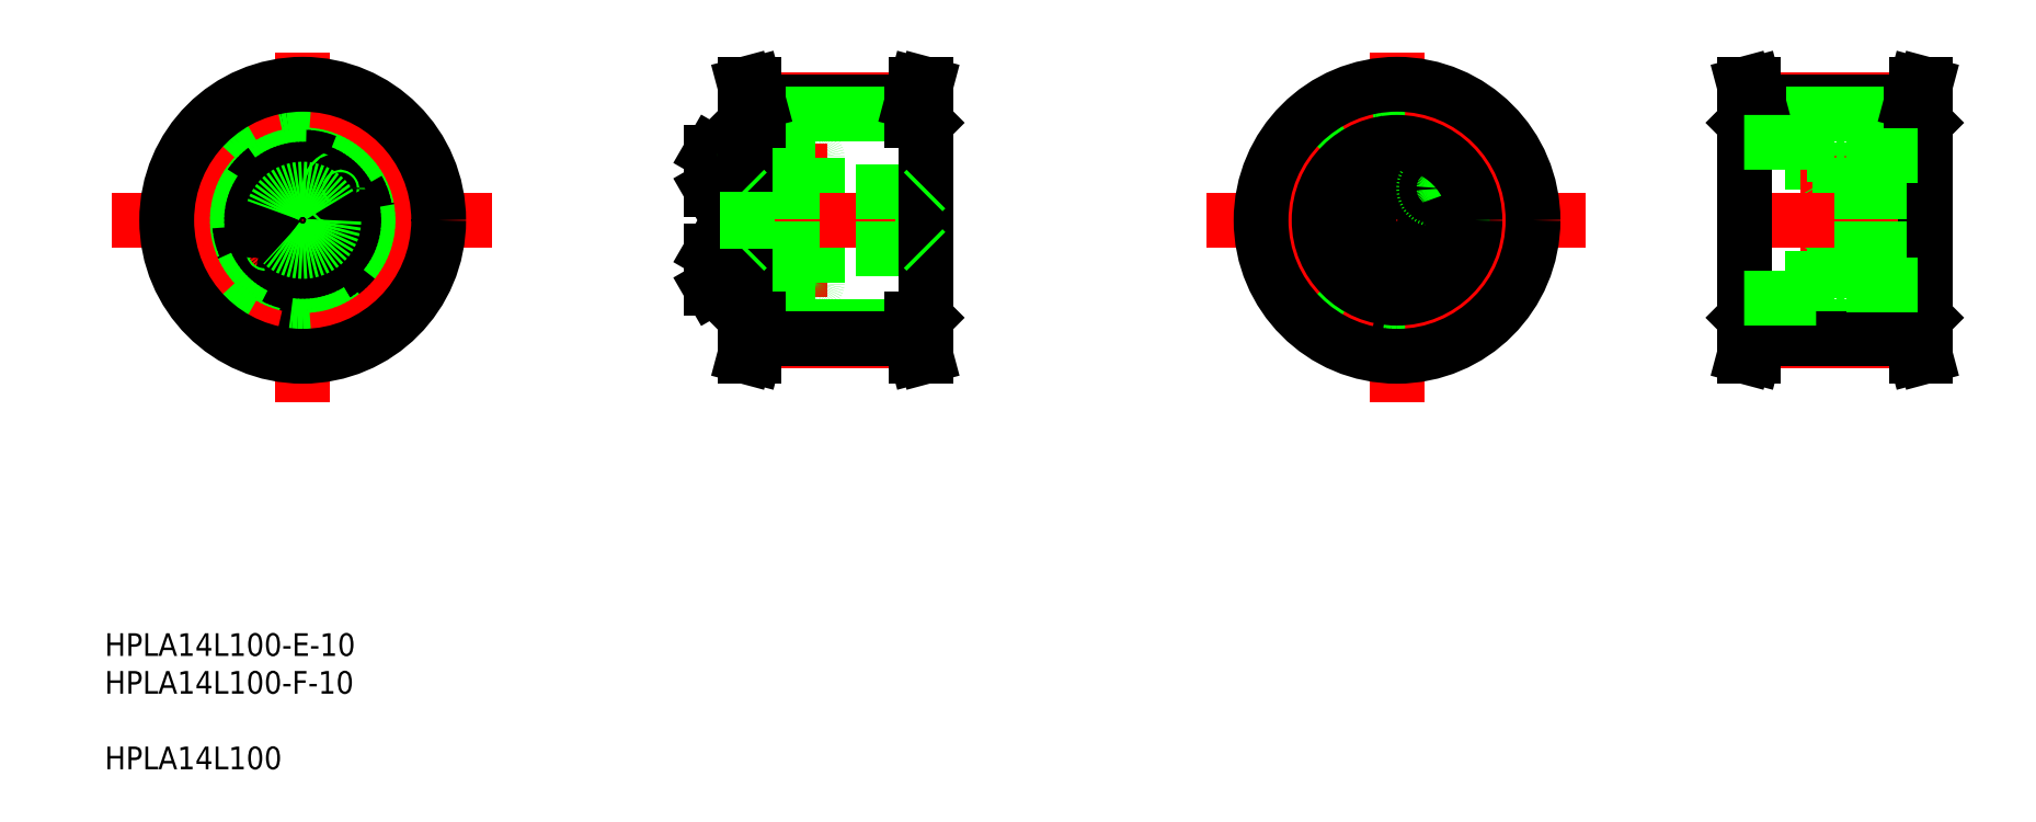
<metadata>
{"format":"dxf","ext":"dxf","renderer":"ezdxf+matplotlib","layout":"modelspace","background":"white","min_lineweight":24,"dpi":150}
</metadata>
<code>
0
SECTION
2
ENTITIES
0
LINE
8
CENTER
10
49.99
20
131.8
30
0
11
49.99
21
70.1
31
0
0
CIRCLE
8
0
10
49.99
20
102.2
30
0
40
11.5
0
CIRCLE
8
0
10
49.99
20
102.2
30
0
40
12.75
0
CIRCLE
8
0
10
49.99
20
110.9
30
0
40
3.138
0
CIRCLE
8
0
10
49.99
20
110.9
30
0
40
3.3
0
LINE
8
CENTER
10
16.27
20
102.2
30
0
11
83.32
21
102.2
31
0
0
CIRCLE
8
CENTER
10
49.99
20
102.2
30
0
40
8.75
0
CIRCLE
8
0
10
49.99
20
93.44
30
0
40
3.138
0
CIRCLE
8
0
10
49.99
20
93.44
30
0
40
3.3
0
CIRCLE
8
0
10
49.99
20
102.2
30
0
40
5
0
CIRCLE
8
0
10
43.28
20
96.57
30
0
40
2
0
CIRCLE
8
0
10
43.28
20
96.57
30
0
40
1.5
0
LINE
8
0
10
43.19
20
103.4
30
0
11
42.56
21
105.1
31
0
0
LINE
8
0
10
40.74
20
105.4
30
0
11
39.55
21
104
31
0
0
CIRCLE
8
0
10
41.37
20
103.7
30
0
40
3.138
0
CIRCLE
8
0
10
41.37
20
103.7
30
0
40
3.3
0
LINE
8
0
10
40.18
20
102.3
30
0
11
42
21
102
31
0
0
LINE
8
0
10
39.55
20
104
30
0
11
40.18
21
102.3
31
0
0
LINE
8
0
10
42
20
102
30
0
11
43.19
21
103.4
31
0
0
LINE
8
0
10
42.56
20
105.1
30
0
11
40.74
21
105.4
31
0
0
LINE
8
0
10
48.39
20
94.36
30
0
11
48.39
21
92.52
31
0
0
LINE
8
0
10
51.59
20
92.52
30
0
11
51.59
21
94.36
31
0
0
LINE
8
0
10
49.99
20
91.59
30
0
11
51.59
21
92.52
31
0
0
LINE
8
0
10
48.39
20
92.52
30
0
11
49.99
21
91.59
31
0
0
LINE
8
0
10
51.59
20
94.36
30
0
11
49.99
21
95.29
31
0
0
LINE
8
0
10
49.99
20
95.29
30
0
11
48.39
21
94.36
31
0
0
LINE
8
0
10
57.41
20
99.26
30
0
11
59.23
21
98.94
31
0
0
LINE
8
0
10
59.79
20
102.1
30
0
11
57.97
21
102.4
31
0
0
CIRCLE
8
0
10
58.6
20
100.7
30
0
40
3.138
0
CIRCLE
8
0
10
58.6
20
100.7
30
0
40
3.3
0
LINE
8
0
10
56.78
20
101
30
0
11
57.41
21
99.26
31
0
0
LINE
8
0
10
57.97
20
102.4
30
0
11
56.78
21
101
31
0
0
LINE
8
0
10
49.99
20
109.1
30
0
11
51.59
21
110
31
0
0
LINE
8
0
10
48.39
20
110
30
0
11
49.99
21
109.1
31
0
0
LINE
8
0
10
51.59
20
111.9
30
0
11
49.99
21
112.8
31
0
0
LINE
8
0
10
48.39
20
111.9
30
0
11
48.39
21
110
31
0
0
LINE
8
0
10
49.99
20
112.8
30
0
11
48.39
21
111.9
31
0
0
LINE
8
0
10
51.59
20
110
30
0
11
51.59
21
111.9
31
0
0
CIRCLE
8
0
10
56.69
20
107.8
30
0
40
2
0
CIRCLE
8
0
10
56.69
20
107.8
30
0
40
1.5
0
LINE
8
0
10
60.42
20
100.4
30
0
11
59.79
21
102.1
31
0
0
LINE
8
0
10
59.23
20
98.94
30
0
11
60.42
21
100.4
31
0
0
ARC
8
0
10
128.9
20
113.3
30
0
40
0.4
50
0
51
90
0
ARC
8
0
10
131.7
20
113.3
30
0
40
0.4
50
90
51
180
0
ARC
8
0
10
140.4
20
113.3
30
0
40
0.4
50
0
51
90
0
LINE
8
0
10
126
20
107.6
30
0
11
126
21
114.2
31
0
0
LINE
8
0
10
122
20
107.8
30
0
11
122
21
114.1
31
0
0
LINE
8
0
10
122.1
20
107.6
30
0
11
122.1
21
114.2
31
0
0
LINE
8
0
10
128
20
102.2
30
0
11
128
21
114.5
31
0
0
LINE
8
0
10
126
20
102.2
30
0
11
126
21
114.5
31
0
0
LINE
8
CENTER
10
120
20
110.9
30
0
11
142.6
21
110.9
31
0
0
LINE
8
CENTER
10
124
20
102.2
30
0
11
142.6
21
102.2
31
0
0
LINE
8
CENTER
10
120
20
93.44
30
0
11
142.6
21
93.44
31
0
0
LINE
8
0
10
131.7
20
90.69
30
0
11
140.4
21
90.69
31
0
0
LINE
8
0
10
129.8
20
95.74
30
0
11
129.8
21
102.2
31
0
0
LINE
8
0
10
131.3
20
102.2
30
0
11
131.3
21
91.09
31
0
0
LINE
8
0
10
129.3
20
102.2
30
0
11
129.3
21
91.09
31
0
0
LINE
8
0
10
128
20
102.2
30
0
11
128
21
89.84
31
0
0
LINE
8
0
10
126
20
102.2
30
0
11
126
21
89.84
31
0
0
LINE
8
0
10
128.4
20
90.69
30
0
11
128.9
21
90.69
31
0
0
LINE
8
0
10
122.1
20
96.74
30
0
11
126
21
96.74
31
0
0
LINE
8
0
10
122.1
20
90.14
30
0
11
126
21
90.14
31
0
0
LINE
8
0
10
122
20
96.58
30
0
11
122
21
90.3
31
0
0
LINE
8
0
10
122.1
20
96.74
30
0
11
122.1
21
90.14
31
0
0
LINE
8
0
10
122
20
90.3
30
0
11
122.1
21
90.14
31
0
0
LINE
8
0
10
122
20
96.58
30
0
11
122.1
21
96.74
31
0
0
LINE
8
0
10
126
20
95.44
30
0
11
126
21
91.44
31
0
0
LINE
8
0
10
126
20
96.74
30
0
11
126
21
90.14
31
0
0
ARC
8
0
10
128.4
20
90.28
30
0
40
0.41
50
90
51
180
0
LINE
8
0
10
126.4
20
89.44
30
0
11
127.6
21
89.44
31
0
0
ARC
8
0
10
126.4
20
89.84
30
0
40
0.4
50
180
51
270
0
ARC
8
0
10
127.6
20
89.84
30
0
40
0.4
50
270
51
0
0
ARC
8
0
10
131.7
20
91.09
30
0
40
0.4
50
180
51
270
0
ARC
8
0
10
128.9
20
91.09
30
0
40
0.4
50
270
51
0
0
LINE
8
0
10
131.3
20
91.84
30
0
11
129.3
21
91.84
31
0
0
LINE
8
0
10
131.3
20
91.44
30
0
11
129.3
21
91.44
31
0
0
LINE
8
0
10
129.8
20
95.74
30
0
11
131.3
21
95.89
31
0
0
LINE
8
0
10
131.3
20
95.04
30
0
11
129.3
21
95.04
31
0
0
LINE
8
0
10
131.3
20
95.44
30
0
11
129.3
21
95.44
31
0
0
LINE
8
0
10
129.3
20
95.74
30
0
11
129.8
21
95.74
31
0
0
LINE
8
0
10
122.1
20
107.6
30
0
11
126
21
107.6
31
0
0
LINE
8
0
10
122
20
107.8
30
0
11
122.1
21
107.6
31
0
0
LINE
8
0
10
126
20
108.9
30
0
11
126
21
112.9
31
0
0
LINE
8
0
10
126
20
105.3
30
0
11
126
21
105.3
31
0
0
LINE
8
0
10
126
20
108.4
30
0
11
126
21
108.4
31
0
0
LINE
8
0
10
129.8
20
108.6
30
0
11
129.8
21
102.2
31
0
0
LINE
8
0
10
131.3
20
102.2
30
0
11
131.3
21
113.3
31
0
0
LINE
8
0
10
129.3
20
102.2
30
0
11
129.3
21
113.3
31
0
0
LINE
8
0
10
129.8
20
108.6
30
0
11
131.3
21
108.5
31
0
0
LINE
8
0
10
131.3
20
108.9
30
0
11
129.3
21
108.9
31
0
0
LINE
8
0
10
129.3
20
108.6
30
0
11
129.8
21
108.6
31
0
0
LINE
8
0
10
131.3
20
109.3
30
0
11
129.3
21
109.3
31
0
0
LINE
8
0
10
131.3
20
112.5
30
0
11
129.3
21
112.5
31
0
0
LINE
8
0
10
131.3
20
112.9
30
0
11
129.3
21
112.9
31
0
0
LINE
8
0
10
140.8
20
102.2
30
0
11
140.8
21
91.09
31
0
0
ARC
8
0
10
140.4
20
91.09
30
0
40
0.4
50
270
51
0
0
LINE
8
0
10
140.8
20
102.2
30
0
11
140.8
21
113.3
31
0
0
LINE
8
0
10
131.7
20
113.7
30
0
11
140.4
21
113.7
31
0
0
LINE
8
0
10
128.4
20
113.7
30
0
11
128.9
21
113.7
31
0
0
LINE
8
0
10
122.1
20
114.2
30
0
11
126
21
114.2
31
0
0
LINE
8
0
10
122
20
114.1
30
0
11
122.1
21
114.2
31
0
0
LINE
8
0
10
126.4
20
114.9
30
0
11
127.6
21
114.9
31
0
0
ARC
8
0
10
126.4
20
114.5
30
0
40
0.4
50
90
51
180
0
ARC
8
0
10
128.4
20
114.1
30
0
40
0.41
50
180
51
270
0
ARC
8
0
10
127.6
20
114.5
30
0
40
0.4
50
0
51
90
0
CIRCLE
8
0
10
49.99
20
102.2
30
0
40
17.2
0
CIRCLE
8
0
10
49.99
20
102.2
30
0
40
17.5
0
CIRCLE
8
0
10
49.99
20
102.2
30
0
40
18.71
0
CIRCLE
8
0
10
49.99
20
102.2
30
0
40
20.84
0
CIRCLE
8
CENTER
10
49.99
20
102.2
30
0
40
21.23
0
CIRCLE
8
0
10
49.99
20
102.2
30
0
40
24
0
INSERT
8
0
2
*U8
10
0
20
0
30
0
0
LINE
8
CENTER
10
130.4
20
80.97
30
0
11
157.6
21
80.97
31
0
0
LINE
8
CENTER
10
130.4
20
123.4
30
0
11
157.6
21
123.4
31
0
0
LINE
8
CENTER
10
126
20
102.2
30
0
11
162
21
102.2
31
0
0
LINE
8
0
10
128.5
20
97.19
30
0
11
159.5
21
97.19
31
0
0
LINE
8
0
10
128.5
20
107.2
30
0
11
159.5
21
107.2
31
0
0
LINE
8
0
10
130.5
20
123
30
0
11
157.5
21
123
31
0
0
LINE
8
0
10
130.5
20
120.9
30
0
11
157.5
21
120.9
31
0
0
LINE
8
0
10
130.5
20
83.48
30
0
11
157.5
21
83.48
31
0
0
LINE
8
0
10
130.5
20
81.35
30
0
11
157.5
21
81.35
31
0
0
LINE
8
0
10
128
20
84.99
30
0
11
128
21
119.4
31
0
0
LINE
8
0
10
128.5
20
107.2
30
0
11
128.5
21
97.19
31
0
0
LINE
8
0
10
130.5
20
84.69
30
0
11
130.5
21
81.35
31
0
0
LINE
8
0
10
128.9
20
84.69
30
0
11
128.9
21
81.56
31
0
0
LINE
8
0
10
129.6
20
78.19
30
0
11
130.5
21
81.35
31
0
0
LINE
8
0
10
128
20
78.19
30
0
11
129.6
21
78.19
31
0
0
LINE
8
0
10
128
20
78.19
30
0
11
128.9
21
81.56
31
0
0
LINE
8
0
10
128.3
20
84.69
30
0
11
130.5
21
84.69
31
0
0
LINE
8
0
10
128.3
20
84.69
30
0
11
128
21
84.99
31
0
0
LINE
8
0
10
128
20
96.69
30
0
11
128.5
21
97.19
31
0
0
LINE
8
0
10
128
20
107.7
30
0
11
128.5
21
107.2
31
0
0
LINE
8
0
10
128.9
20
119.7
30
0
11
128.9
21
122.8
31
0
0
LINE
8
0
10
130.5
20
119.7
30
0
11
130.5
21
123
31
0
0
LINE
8
0
10
128.3
20
119.7
30
0
11
130.5
21
119.7
31
0
0
LINE
8
0
10
128.3
20
119.7
30
0
11
128
21
119.4
31
0
0
LINE
8
0
10
129.6
20
126.2
30
0
11
130.5
21
123
31
0
0
LINE
8
0
10
128
20
126.2
30
0
11
129.6
21
126.2
31
0
0
LINE
8
0
10
128
20
126.2
30
0
11
128.9
21
122.8
31
0
0
LINE
8
0
10
159.5
20
107.2
30
0
11
159.5
21
97.19
31
0
0
LINE
8
0
10
160
20
84.99
30
0
11
160
21
119.4
31
0
0
LINE
8
0
10
159.1
20
84.69
30
0
11
159.1
21
81.56
31
0
0
LINE
8
0
10
157.5
20
84.69
30
0
11
157.5
21
81.35
31
0
0
LINE
8
0
10
158.3
20
78.19
30
0
11
160
21
78.19
31
0
0
LINE
8
0
10
159.1
20
81.56
30
0
11
160
21
78.19
31
0
0
LINE
8
0
10
157.5
20
81.35
30
0
11
158.3
21
78.19
31
0
0
LINE
8
0
10
157.5
20
84.69
30
0
11
159.7
21
84.69
31
0
0
LINE
8
0
10
159.7
20
84.69
30
0
11
160
21
84.99
31
0
0
LINE
8
0
10
160
20
96.69
30
0
11
159.5
21
97.19
31
0
0
LINE
8
0
10
160
20
107.7
30
0
11
159.5
21
107.2
31
0
0
LINE
8
0
10
159.1
20
122.8
30
0
11
160
21
126.2
31
0
0
LINE
8
0
10
158.3
20
126.2
30
0
11
160
21
126.2
31
0
0
LINE
8
0
10
157.5
20
119.7
30
0
11
159.7
21
119.7
31
0
0
LINE
8
0
10
159.1
20
119.7
30
0
11
159.1
21
122.8
31
0
0
LINE
8
0
10
157.5
20
119.7
30
0
11
157.5
21
123
31
0
0
LINE
8
0
10
157.5
20
123
30
0
11
158.3
21
126.2
31
0
0
LINE
8
0
10
159.7
20
119.7
30
0
11
160
21
119.4
31
0
0
ARC
8
0
10
323.3
20
113.3
30
0
40
0.4
50
0
51
90
0
ARC
8
0
10
326.1
20
113.3
30
0
40
0.4
50
90
51
180
0
ARC
8
0
10
334.8
20
113.3
30
0
40
0.4
50
0
51
90
0
LINE
8
0
10
320.4
20
107.6
30
0
11
320.4
21
114.2
31
0
0
LINE
8
0
10
316.4
20
107.8
30
0
11
316.4
21
114.1
31
0
0
LINE
8
0
10
316.5
20
107.6
30
0
11
316.5
21
114.2
31
0
0
LINE
8
0
10
322.4
20
102.2
30
0
11
322.4
21
114.5
31
0
0
LINE
8
0
10
320.4
20
102.2
30
0
11
320.4
21
114.5
31
0
0
LINE
8
CENTER
10
314.4
20
110.9
30
0
11
337
21
110.9
31
0
0
LINE
8
CENTER
10
314.4
20
93.44
30
0
11
337
21
93.44
31
0
0
LINE
8
0
10
326.1
20
90.69
30
0
11
334.8
21
90.69
31
0
0
LINE
8
0
10
324.2
20
95.74
30
0
11
324.2
21
102.2
31
0
0
LINE
8
0
10
325.7
20
102.2
30
0
11
325.7
21
91.09
31
0
0
LINE
8
0
10
323.7
20
102.2
30
0
11
323.7
21
91.09
31
0
0
LINE
8
0
10
322.4
20
102.2
30
0
11
322.4
21
89.84
31
0
0
LINE
8
0
10
320.4
20
102.2
30
0
11
320.4
21
89.84
31
0
0
LINE
8
0
10
322.8
20
90.69
30
0
11
323.3
21
90.69
31
0
0
LINE
8
0
10
316.5
20
96.74
30
0
11
320.4
21
96.74
31
0
0
LINE
8
0
10
316.5
20
90.14
30
0
11
320.4
21
90.14
31
0
0
LINE
8
0
10
316.4
20
96.58
30
0
11
316.4
21
90.3
31
0
0
LINE
8
0
10
316.5
20
96.74
30
0
11
316.5
21
90.14
31
0
0
LINE
8
0
10
316.4
20
90.3
30
0
11
316.5
21
90.14
31
0
0
LINE
8
0
10
316.4
20
96.58
30
0
11
316.5
21
96.74
31
0
0
LINE
8
0
10
320.4
20
95.44
30
0
11
320.4
21
91.44
31
0
0
LINE
8
0
10
320.4
20
96.74
30
0
11
320.4
21
90.14
31
0
0
ARC
8
0
10
322.8
20
90.28
30
0
40
0.41
50
90
51
180
0
LINE
8
0
10
320.8
20
89.44
30
0
11
322
21
89.44
31
0
0
ARC
8
0
10
320.8
20
89.84
30
0
40
0.4
50
180
51
270
0
ARC
8
0
10
322
20
89.84
30
0
40
0.4
50
270
51
0
0
ARC
8
0
10
326.1
20
91.09
30
0
40
0.4
50
180
51
270
0
ARC
8
0
10
323.3
20
91.09
30
0
40
0.4
50
270
51
0
0
LINE
8
0
10
325.7
20
91.84
30
0
11
323.7
21
91.84
31
0
0
LINE
8
0
10
325.7
20
91.44
30
0
11
323.7
21
91.44
31
0
0
LINE
8
0
10
324.2
20
95.74
30
0
11
325.7
21
95.89
31
0
0
LINE
8
0
10
325.7
20
95.04
30
0
11
323.7
21
95.04
31
0
0
LINE
8
0
10
325.7
20
95.44
30
0
11
323.7
21
95.44
31
0
0
LINE
8
0
10
323.7
20
95.74
30
0
11
324.2
21
95.74
31
0
0
LINE
8
0
10
316.5
20
107.6
30
0
11
320.4
21
107.6
31
0
0
LINE
8
0
10
316.4
20
107.8
30
0
11
316.5
21
107.6
31
0
0
LINE
8
0
10
320.4
20
108.9
30
0
11
320.4
21
112.9
31
0
0
LINE
8
0
10
320.4
20
105.3
30
0
11
320.4
21
105.3
31
0
0
LINE
8
0
10
320.4
20
108.4
30
0
11
320.4
21
108.4
31
0
0
LINE
8
0
10
324.2
20
108.6
30
0
11
324.2
21
102.2
31
0
0
LINE
8
0
10
325.7
20
102.2
30
0
11
325.7
21
113.3
31
0
0
LINE
8
0
10
323.7
20
102.2
30
0
11
323.7
21
113.3
31
0
0
LINE
8
0
10
324.2
20
108.6
30
0
11
325.7
21
108.5
31
0
0
LINE
8
0
10
325.7
20
108.9
30
0
11
323.7
21
108.9
31
0
0
LINE
8
0
10
323.7
20
108.6
30
0
11
324.2
21
108.6
31
0
0
LINE
8
0
10
325.7
20
109.3
30
0
11
323.7
21
109.3
31
0
0
LINE
8
0
10
325.7
20
112.5
30
0
11
323.7
21
112.5
31
0
0
LINE
8
0
10
325.7
20
112.9
30
0
11
323.7
21
112.9
31
0
0
LINE
8
0
10
335.2
20
102.2
30
0
11
335.2
21
91.09
31
0
0
ARC
8
0
10
334.8
20
91.09
30
0
40
0.4
50
270
51
0
0
LINE
8
0
10
335.2
20
102.2
30
0
11
335.2
21
113.3
31
0
0
LINE
8
0
10
326.1
20
113.7
30
0
11
334.8
21
113.7
31
0
0
LINE
8
0
10
322.8
20
113.7
30
0
11
323.3
21
113.7
31
0
0
LINE
8
0
10
316.5
20
114.2
30
0
11
320.4
21
114.2
31
0
0
LINE
8
0
10
316.4
20
114.1
30
0
11
316.5
21
114.2
31
0
0
LINE
8
0
10
320.8
20
114.9
30
0
11
322
21
114.9
31
0
0
ARC
8
0
10
320.8
20
114.5
30
0
40
0.4
50
90
51
180
0
ARC
8
0
10
322.8
20
114.1
30
0
40
0.41
50
180
51
270
0
ARC
8
0
10
322
20
114.5
30
0
40
0.4
50
0
51
90
0
LINE
8
CENTER
10
306.8
20
80.97
30
0
11
334
21
80.97
31
0
0
LINE
8
CENTER
10
306.8
20
123.4
30
0
11
334
21
123.4
31
0
0
LINE
8
CENTER
10
302.4
20
102.2
30
0
11
338.4
21
102.2
31
0
0
LINE
8
0
10
306.9
20
123
30
0
11
333.9
21
123
31
0
0
LINE
8
0
10
306.9
20
120.9
30
0
11
333.9
21
120.9
31
0
0
LINE
8
0
10
306.9
20
83.48
30
0
11
333.9
21
83.48
31
0
0
LINE
8
0
10
306.9
20
81.35
30
0
11
333.9
21
81.35
31
0
0
LINE
8
0
10
304.4
20
84.99
30
0
11
304.4
21
119.4
31
0
0
LINE
8
0
10
306.9
20
84.69
30
0
11
306.9
21
81.35
31
0
0
LINE
8
0
10
305.3
20
84.69
30
0
11
305.3
21
81.56
31
0
0
LINE
8
0
10
306.1
20
78.19
30
0
11
306.9
21
81.35
31
0
0
LINE
8
0
10
304.4
20
78.19
30
0
11
306.1
21
78.19
31
0
0
LINE
8
0
10
304.4
20
78.19
30
0
11
305.3
21
81.56
31
0
0
LINE
8
0
10
304.7
20
84.69
30
0
11
306.9
21
84.69
31
0
0
LINE
8
0
10
304.7
20
84.69
30
0
11
304.4
21
84.99
31
0
0
LINE
8
0
10
305.3
20
119.7
30
0
11
305.3
21
122.8
31
0
0
LINE
8
0
10
306.9
20
119.7
30
0
11
306.9
21
123
31
0
0
LINE
8
0
10
304.7
20
119.7
30
0
11
306.9
21
119.7
31
0
0
LINE
8
0
10
304.7
20
119.7
30
0
11
304.4
21
119.4
31
0
0
LINE
8
0
10
306.1
20
126.2
30
0
11
306.9
21
123
31
0
0
LINE
8
0
10
304.4
20
126.2
30
0
11
306.1
21
126.2
31
0
0
LINE
8
0
10
304.4
20
126.2
30
0
11
305.3
21
122.8
31
0
0
LINE
8
0
10
336.4
20
84.99
30
0
11
336.4
21
119.4
31
0
0
LINE
8
0
10
335.5
20
84.69
30
0
11
335.5
21
81.56
31
0
0
LINE
8
0
10
333.9
20
84.69
30
0
11
333.9
21
81.35
31
0
0
LINE
8
0
10
334.7
20
78.19
30
0
11
336.4
21
78.19
31
0
0
LINE
8
0
10
335.5
20
81.56
30
0
11
336.4
21
78.19
31
0
0
LINE
8
0
10
333.9
20
81.35
30
0
11
334.7
21
78.19
31
0
0
LINE
8
0
10
333.9
20
84.69
30
0
11
336.1
21
84.69
31
0
0
LINE
8
0
10
336.1
20
84.69
30
0
11
336.4
21
84.99
31
0
0
LINE
8
0
10
335.5
20
122.8
30
0
11
336.4
21
126.2
31
0
0
LINE
8
0
10
334.7
20
126.2
30
0
11
336.4
21
126.2
31
0
0
LINE
8
0
10
333.9
20
119.7
30
0
11
336.1
21
119.7
31
0
0
LINE
8
0
10
335.5
20
119.7
30
0
11
335.5
21
122.8
31
0
0
LINE
8
0
10
333.9
20
119.7
30
0
11
333.9
21
123
31
0
0
LINE
8
0
10
333.9
20
123
30
0
11
334.7
21
126.2
31
0
0
LINE
8
0
10
336.1
20
119.7
30
0
11
336.4
21
119.4
31
0
0
CIRCLE
8
0
10
49.99
20
102.2
30
0
40
5.5
0
LINE
8
CENTER
10
243.1
20
131.8
30
0
11
243.1
21
70.1
31
0
0
CIRCLE
8
0
10
243.1
20
102.2
30
0
40
11.5
0
CIRCLE
8
0
10
243.1
20
102.2
30
0
40
12.75
0
CIRCLE
8
0
10
243.1
20
110.9
30
0
40
3.138
0
CIRCLE
8
0
10
243.1
20
110.9
30
0
40
3.3
0
LINE
8
CENTER
10
209.4
20
102.2
30
0
11
276.5
21
102.2
31
0
0
CIRCLE
8
CENTER
10
243.1
20
102.2
30
0
40
8.75
0
CIRCLE
8
0
10
243.1
20
93.44
30
0
40
3.138
0
CIRCLE
8
0
10
243.1
20
93.44
30
0
40
3.3
0
CIRCLE
8
0
10
243.1
20
102.2
30
0
40
5
0
CIRCLE
8
0
10
236.4
20
96.57
30
0
40
2
0
CIRCLE
8
0
10
236.4
20
96.57
30
0
40
1.5
0
LINE
8
0
10
236.3
20
103.4
30
0
11
235.7
21
105.1
31
0
0
LINE
8
0
10
233.9
20
105.4
30
0
11
232.7
21
104
31
0
0
CIRCLE
8
0
10
234.5
20
103.7
30
0
40
3.138
0
CIRCLE
8
0
10
234.5
20
103.7
30
0
40
3.3
0
LINE
8
0
10
233.3
20
102.3
30
0
11
235.1
21
102
31
0
0
LINE
8
0
10
232.7
20
104
30
0
11
233.3
21
102.3
31
0
0
LINE
8
0
10
235.1
20
102
30
0
11
236.3
21
103.4
31
0
0
LINE
8
0
10
235.7
20
105.1
30
0
11
233.9
21
105.4
31
0
0
LINE
8
0
10
241.5
20
94.36
30
0
11
241.5
21
92.52
31
0
0
LINE
8
0
10
244.7
20
92.52
30
0
11
244.7
21
94.36
31
0
0
LINE
8
0
10
243.1
20
91.59
30
0
11
244.7
21
92.52
31
0
0
LINE
8
0
10
241.5
20
92.52
30
0
11
243.1
21
91.59
31
0
0
LINE
8
0
10
244.7
20
94.36
30
0
11
243.1
21
95.29
31
0
0
LINE
8
0
10
243.1
20
95.29
30
0
11
241.5
21
94.36
31
0
0
LINE
8
0
10
250.6
20
99.26
30
0
11
252.4
21
98.94
31
0
0
LINE
8
0
10
252.9
20
102.1
30
0
11
251.1
21
102.4
31
0
0
CIRCLE
8
0
10
251.8
20
100.7
30
0
40
3.138
0
CIRCLE
8
0
10
251.8
20
100.7
30
0
40
3.3
0
LINE
8
0
10
249.9
20
101
30
0
11
250.6
21
99.26
31
0
0
LINE
8
0
10
251.1
20
102.4
30
0
11
249.9
21
101
31
0
0
LINE
8
0
10
243.1
20
109.1
30
0
11
244.7
21
110
31
0
0
LINE
8
0
10
241.5
20
110
30
0
11
243.1
21
109.1
31
0
0
LINE
8
0
10
244.7
20
111.9
30
0
11
243.1
21
112.8
31
0
0
LINE
8
0
10
241.5
20
111.9
30
0
11
241.5
21
110
31
0
0
LINE
8
0
10
243.1
20
112.8
30
0
11
241.5
21
111.9
31
0
0
LINE
8
0
10
244.7
20
110
30
0
11
244.7
21
111.9
31
0
0
CIRCLE
8
0
10
249.8
20
107.8
30
0
40
2
0
CIRCLE
8
0
10
249.8
20
107.8
30
0
40
1.5
0
LINE
8
0
10
253.6
20
100.4
30
0
11
252.9
21
102.1
31
0
0
LINE
8
0
10
252.4
20
98.94
30
0
11
253.6
21
100.4
31
0
0
CIRCLE
8
0
10
243.1
20
102.2
30
0
40
17.2
0
CIRCLE
8
0
10
243.1
20
102.2
30
0
40
17.5
0
CIRCLE
8
0
10
243.1
20
102.2
30
0
40
18.71
0
CIRCLE
8
0
10
243.1
20
102.2
30
0
40
20.84
0
CIRCLE
8
CENTER
10
243.1
20
102.2
30
0
40
21.23
0
CIRCLE
8
0
10
243.1
20
102.2
30
0
40
24
0
CIRCLE
8
0
10
243.1
20
102.2
30
0
40
13.75
0
LINE
8
0
10
304.4
20
115.9
30
0
11
322.4
21
115.9
31
0
0
LINE
8
0
10
322.4
20
113.7
30
0
11
322.4
21
115.9
31
0
0
LINE
8
0
10
322.4
20
113.7
30
0
11
336.4
21
113.7
31
0
0
LINE
8
0
10
304.4
20
88.44
30
0
11
322.4
21
88.44
31
0
0
LINE
8
0
10
322.4
20
90.69
30
0
11
322.4
21
88.44
31
0
0
LINE
8
0
10
322.4
20
90.69
30
0
11
336.4
21
90.69
31
0
0
LINE
8
0
10
320.4
20
107.2
30
0
11
335.2
21
107.2
31
0
0
LINE
8
0
10
320.4
20
97.19
30
0
11
335.2
21
97.19
31
0
0
ENDSEC
0
EOF

</code>
